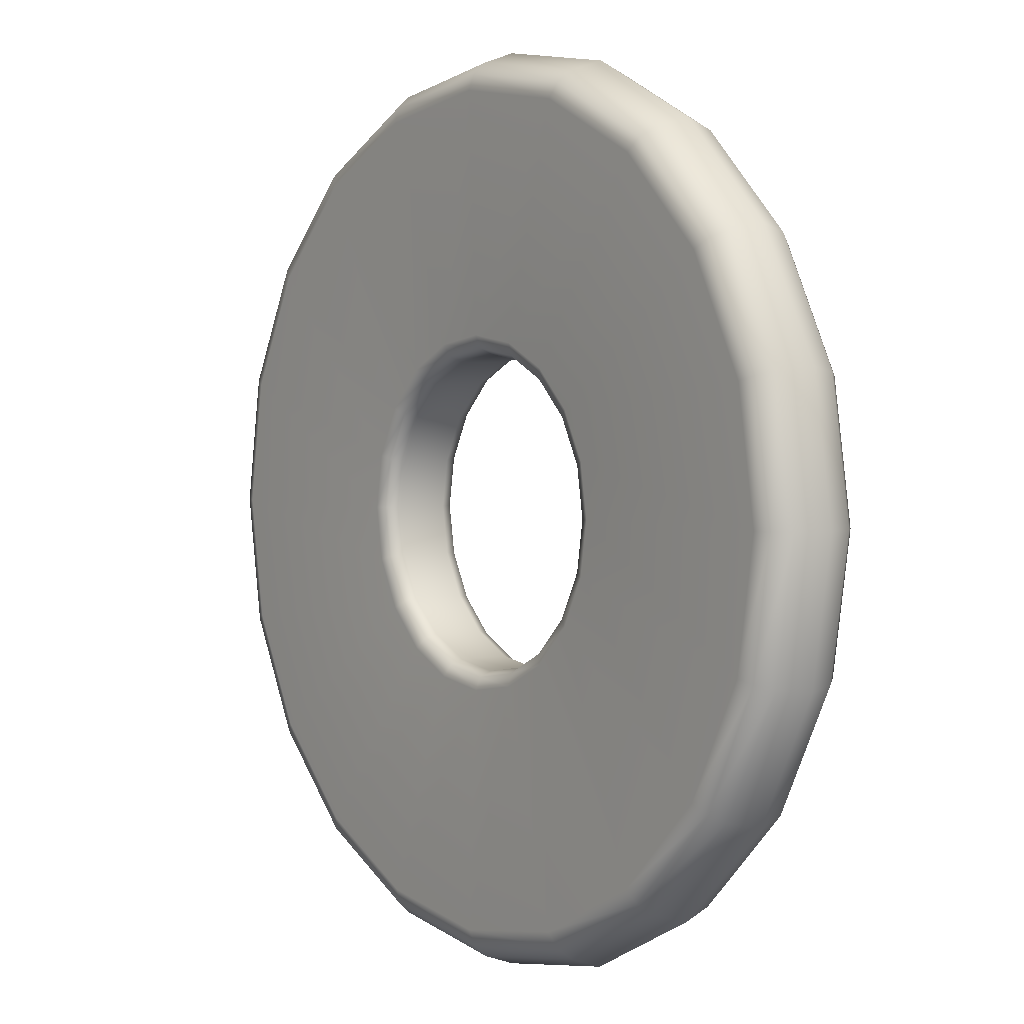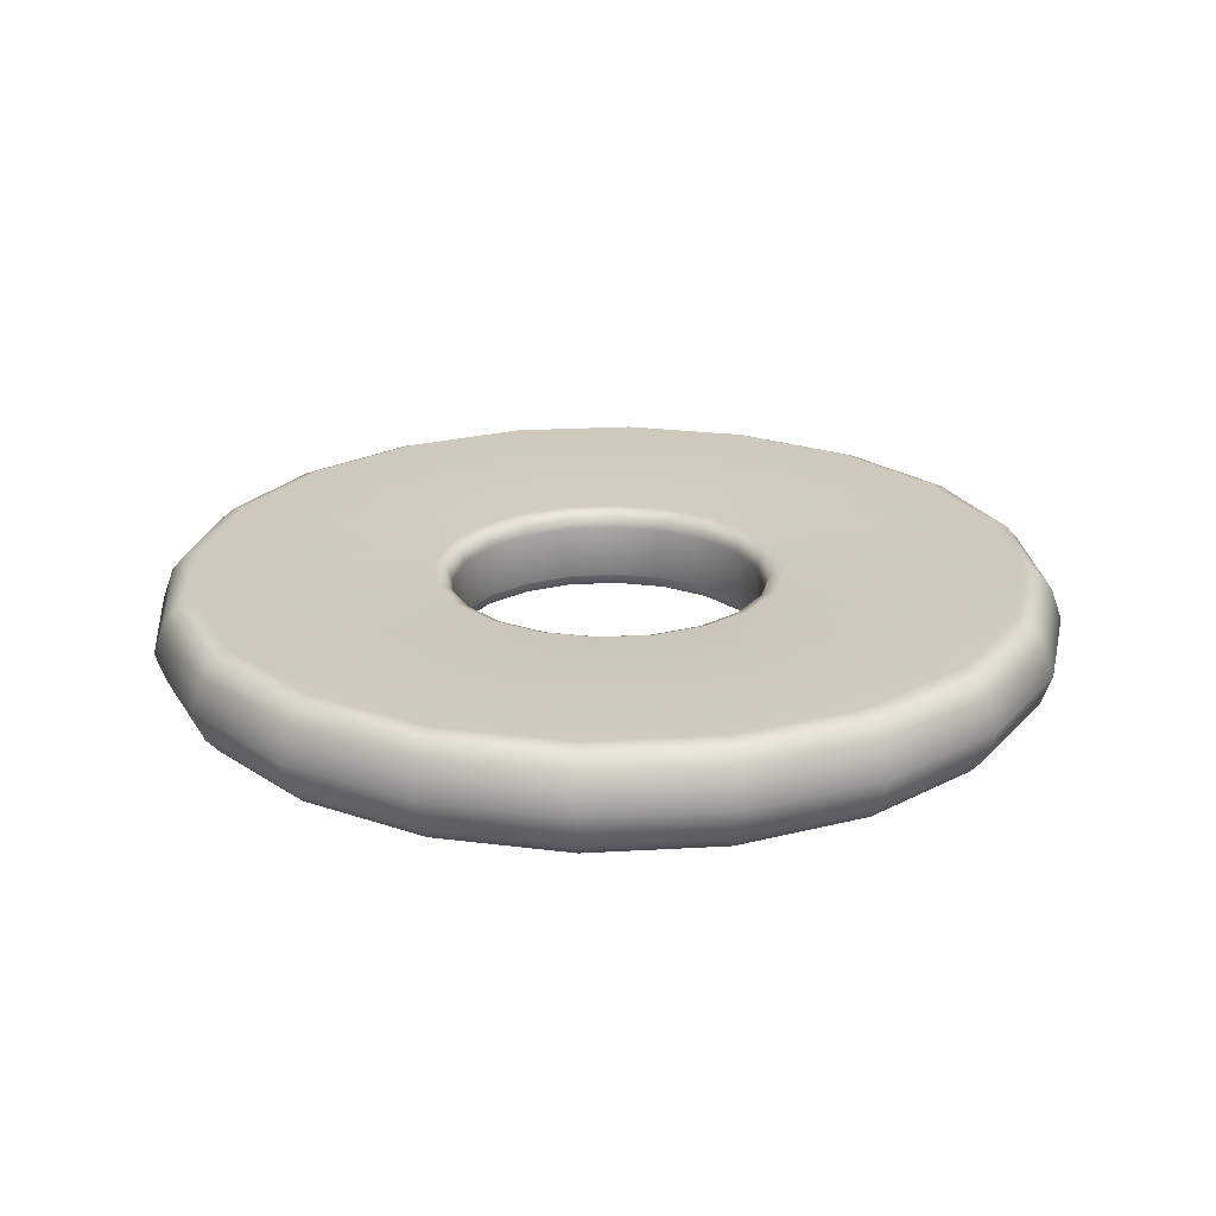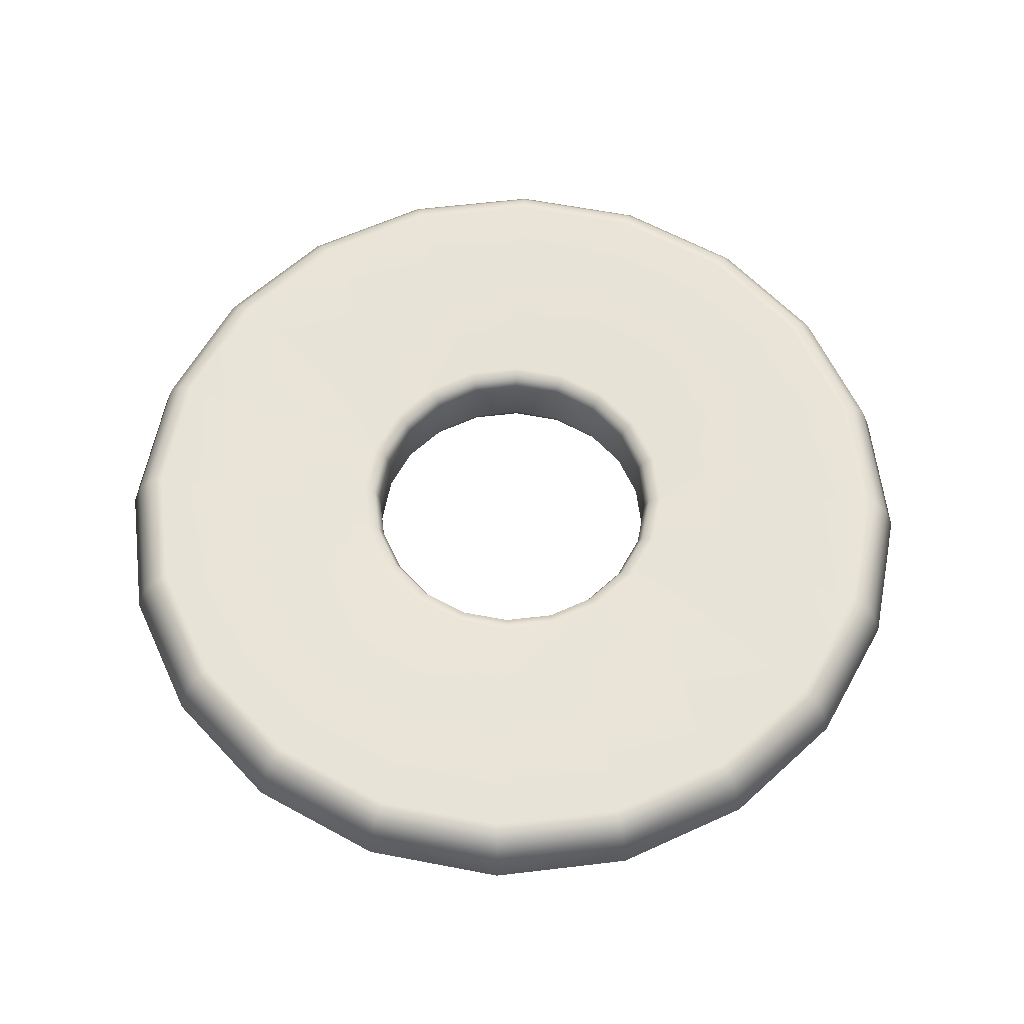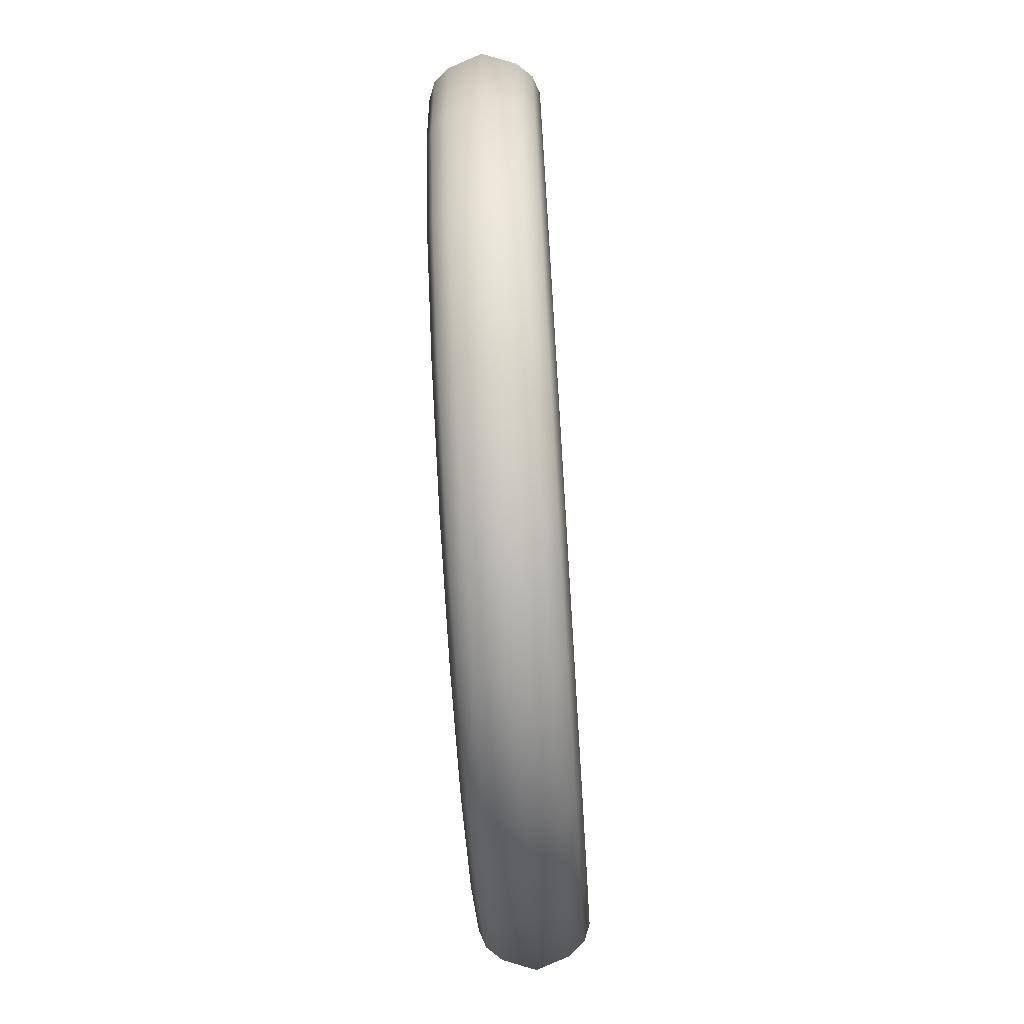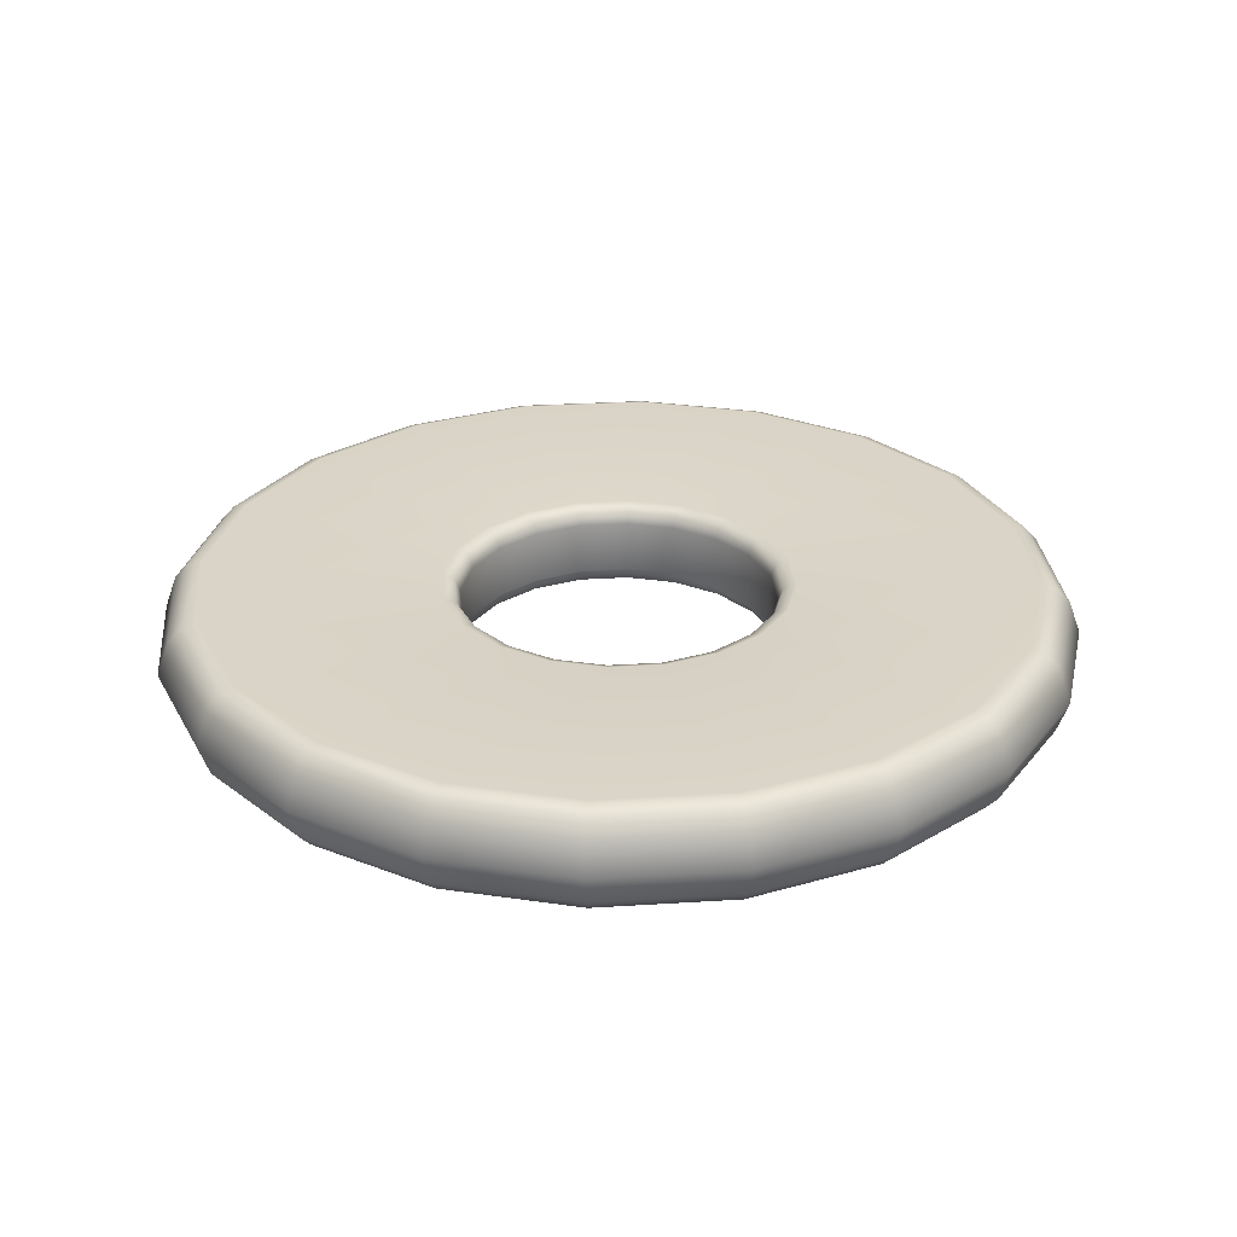
<metadata>
{"format":"obj","ext":"obj","renderer":"f3d","projection":"perspective","resolution":1024,"background":"white","views":[{"elev":2.6,"azim":53.2,"up":"+Z"},{"elev":23.0,"azim":-140.6,"up":"+Y"},{"elev":61.4,"azim":74.1,"up":"+Y"},{"elev":-72.2,"azim":93.6,"up":"+Z"},{"elev":28.7,"azim":3.5,"up":"+Y"}]}
</metadata>
<code>
o Wreath_Cookie_Mesh.002
v 0.04845 0.002348 -0.01574
v 0.04705 0.000691 -0.01529
v 0.04527 1e-06 -0.01471
v 0.04121 0.002348 -0.02994
v 0.04003 0.000691 -0.02908
v 0.03851 1e-06 -0.02798
v 0.02994 0.002348 -0.04121
v 0.02908 0.000691 -0.04003
v 0.02798 1e-06 -0.03851
v 0.01574 0.002348 -0.04845
v 0.01529 0.000691 -0.04705
v 0.01471 1e-06 -0.04527
v -0 0.002348 -0.05094
v -0 0.000691 -0.04948
v -0 1e-06 -0.0476
v -0.01574 0.002348 -0.04845
v -0.01529 0.000691 -0.04705
v -0.01471 1e-06 -0.04527
v -0.02994 0.002348 -0.04121
v -0.02908 0.000691 -0.04003
v -0.02798 1e-06 -0.03851
v -0.04121 0.002348 -0.02994
v -0.04003 0.000691 -0.02908
v -0.03851 1e-06 -0.02798
v -0.04845 0.002348 -0.01574
v -0.04705 0.000691 -0.01529
v -0.04527 1e-06 -0.01471
v -0.05094 0.002348 -0
v -0.04948 0.000691 -0
v -0.0476 1e-06 -0
v -0.04845 0.002348 0.01574
v -0.04705 0.000691 0.01529
v -0.04527 1e-06 0.01471
v -0.04121 0.002348 0.02994
v -0.04003 0.000691 0.02908
v -0.03851 1e-06 0.02798
v -0.02994 0.002348 0.04121
v -0.02908 0.000691 0.04003
v -0.02798 1e-06 0.03851
v -0.01574 0.002348 0.04845
v -0.01529 0.000691 0.04705
v -0.01471 1e-06 0.04527
v -0 0.002348 0.05094
v -0 0.000691 0.04947
v -0 1e-06 0.0476
v 0.01574 0.002348 0.04845
v 0.01529 0.000691 0.04705
v 0.01471 1e-06 0.04527
v 0.02994 0.002348 0.04121
v 0.02908 0.000691 0.04003
v 0.02798 1e-06 0.03851
v 0.04121 0.002348 0.02994
v 0.04003 0.000691 0.02908
v 0.03851 1e-06 0.02798
v 0.04845 0.002348 0.01574
v 0.04705 0.000691 0.01529
v 0.04527 1e-06 0.01471
v 0.05094 0.002348 -0
v 0.04947 0.000691 -0
v 0.0476 1e-06 -0
v 0.04845 0.009715 -0.01574
v 0.04705 0.01137 -0.01529
v 0.04527 0.01206 -0.01471
v 0.04121 0.009715 -0.02994
v 0.04003 0.01137 -0.02908
v 0.03851 0.01206 -0.02798
v 0.02994 0.009715 -0.04121
v 0.02908 0.01137 -0.04003
v 0.02798 0.01206 -0.03851
v 0.01574 0.009715 -0.04845
v 0.01529 0.01137 -0.04705
v 0.01471 0.01206 -0.04527
v -0 0.009715 -0.05094
v -0 0.01137 -0.04948
v -0 0.01206 -0.0476
v -0.01574 0.009715 -0.04845
v -0.01529 0.01137 -0.04705
v -0.01471 0.01206 -0.04527
v -0.02994 0.009715 -0.04121
v -0.02908 0.01137 -0.04003
v -0.02798 0.01206 -0.03851
v -0.04121 0.009715 -0.02994
v -0.04003 0.01137 -0.02908
v -0.03851 0.01206 -0.02798
v -0.04845 0.009715 -0.01574
v -0.04705 0.01137 -0.01529
v -0.04527 0.01206 -0.01471
v -0.05094 0.009715 -0
v -0.04948 0.01137 -0
v -0.0476 0.01206 -0
v -0.04845 0.009715 0.01574
v -0.04705 0.01137 0.01529
v -0.04527 0.01206 0.01471
v -0.04121 0.009715 0.02994
v -0.04003 0.01137 0.02908
v -0.03851 0.01206 0.02798
v -0.02994 0.009715 0.04121
v -0.02908 0.01137 0.04003
v -0.02798 0.01206 0.03851
v -0.01574 0.009715 0.04845
v -0.01529 0.01137 0.04705
v -0.01471 0.01206 0.04527
v -0 0.009715 0.05094
v -0 0.01137 0.04947
v -0 0.01206 0.0476
v 0.01574 0.009715 0.04845
v 0.01529 0.01137 0.04705
v 0.01471 0.01206 0.04527
v 0.02994 0.009715 0.04121
v 0.02908 0.01137 0.04003
v 0.02798 0.01206 0.03851
v 0.04121 0.009715 0.02994
v 0.04003 0.01137 0.02908
v 0.03851 0.01206 0.02798
v 0.04845 0.009715 0.01574
v 0.04705 0.01137 0.01529
v 0.04527 0.01206 0.01471
v 0.05094 0.009715 -0
v 0.04947 0.01137 -0
v 0.0476 0.01206 -0
v 0.0192 0.000898 -0.006239
v 0.0178 0.001499 -0.005784
v 0.01722 0.002951 -0.005596
v 0.01633 0.000898 -0.01187
v 0.01514 0.001499 -0.011
v 0.01465 0.002951 -0.01064
v 0.01187 0.000898 -0.01633
v 0.011 0.001499 -0.01514
v 0.01064 0.002951 -0.01465
v 0.006239 0.000898 -0.0192
v 0.005784 0.001499 -0.0178
v 0.005596 0.002951 -0.01722
v -0 0.000898 -0.02019
v -0 0.001499 -0.01872
v -0 0.002951 -0.01811
v -0.006239 0.000898 -0.0192
v -0.005784 0.001499 -0.0178
v -0.005596 0.002951 -0.01722
v -0.01187 0.000898 -0.01633
v -0.011 0.001499 -0.01514
v -0.01064 0.002951 -0.01465
v -0.01633 0.000898 -0.01187
v -0.01514 0.001499 -0.011
v -0.01465 0.002951 -0.01064
v -0.0192 0.000898 -0.006239
v -0.0178 0.001499 -0.005784
v -0.01722 0.002951 -0.005596
v -0.02019 0.000898 -0
v -0.01872 0.001499 -0
v -0.01811 0.002951 -0
v -0.0192 0.000898 0.006238
v -0.0178 0.001499 0.005784
v -0.01722 0.002951 0.005596
v -0.01633 0.000898 0.01187
v -0.01514 0.001499 0.011
v -0.01465 0.002951 0.01064
v -0.01187 0.000898 0.01633
v -0.011 0.001499 0.01514
v -0.01064 0.002951 0.01465
v -0.006239 0.000898 0.0192
v -0.005784 0.001499 0.0178
v -0.005596 0.002951 0.01722
v -0 0.000898 0.02019
v -0 0.001499 0.01872
v -0 0.002951 0.01811
v 0.006238 0.000898 0.0192
v 0.005784 0.001499 0.0178
v 0.005596 0.002951 0.01722
v 0.01187 0.000898 0.01633
v 0.011 0.001499 0.01514
v 0.01064 0.002951 0.01465
v 0.01633 0.000898 0.01187
v 0.01514 0.001499 0.011
v 0.01465 0.002951 0.01064
v 0.0192 0.000898 0.006238
v 0.0178 0.001499 0.005784
v 0.01722 0.002951 0.005596
v 0.02019 0.000898 -0
v 0.01872 0.001499 -0
v 0.01811 0.002951 -0
v 0.0192 0.01116 -0.006239
v 0.0178 0.01056 -0.005784
v 0.01722 0.009112 -0.005596
v 0.01633 0.01116 -0.01187
v 0.01514 0.01056 -0.011
v 0.01465 0.009112 -0.01064
v 0.01187 0.01116 -0.01633
v 0.011 0.01056 -0.01514
v 0.01064 0.009112 -0.01465
v 0.006239 0.01116 -0.0192
v 0.005784 0.01056 -0.0178
v 0.005596 0.009112 -0.01722
v -0 0.01116 -0.02019
v -0 0.01056 -0.01872
v -0 0.009112 -0.01811
v -0.006239 0.01116 -0.0192
v -0.005784 0.01056 -0.0178
v -0.005596 0.009112 -0.01722
v -0.01187 0.01116 -0.01633
v -0.011 0.01056 -0.01514
v -0.01064 0.009112 -0.01465
v -0.01633 0.01116 -0.01187
v -0.01514 0.01056 -0.011
v -0.01465 0.009112 -0.01064
v -0.0192 0.01116 -0.006239
v -0.0178 0.01056 -0.005784
v -0.01722 0.009112 -0.005596
v -0.02019 0.01116 -0
v -0.01872 0.01056 -0
v -0.01811 0.009112 -0
v -0.0192 0.01116 0.006238
v -0.0178 0.01056 0.005784
v -0.01722 0.009112 0.005596
v -0.01633 0.01116 0.01187
v -0.01514 0.01056 0.011
v -0.01465 0.009112 0.01064
v -0.01187 0.01116 0.01633
v -0.011 0.01056 0.01514
v -0.01064 0.009112 0.01465
v -0.006239 0.01116 0.0192
v -0.005784 0.01056 0.0178
v -0.005596 0.009112 0.01722
v -0 0.01116 0.02019
v -0 0.01056 0.01872
v -0 0.009112 0.01811
v 0.006238 0.01116 0.0192
v 0.005784 0.01056 0.0178
v 0.005596 0.009112 0.01722
v 0.01187 0.01116 0.01633
v 0.011 0.01056 0.01514
v 0.01064 0.009112 0.01465
v 0.01633 0.01116 0.01187
v 0.01514 0.01056 0.011
v 0.01465 0.009112 0.01064
v 0.0192 0.01116 0.006238
v 0.0178 0.01056 0.005784
v 0.01722 0.009112 0.005596
v 0.02019 0.01116 -0
v 0.01872 0.01056 -0
v 0.01811 0.009112 -0
v -0 0.006031 0.05225
v -0.01615 0.006031 0.04969
v -0.03071 0.006031 0.04227
v -0.04227 0.006031 0.03071
v -0.04969 0.006031 0.01615
v -0.05225 0.006031 -0
v -0.04969 0.006031 -0.01615
v -0.04227 0.006031 -0.03071
v -0.03071 0.006031 -0.04227
v -0.01615 0.006031 -0.04969
v -0 0.006031 -0.05225
v 0.01615 0.006031 -0.04969
v 0.03071 0.006031 -0.04227
v 0.04227 0.006031 -0.03071
v 0.04969 0.006031 -0.01615
v 0.05225 0.006031 -0
v 0.04969 0.006031 0.01615
v 0.04227 0.006031 0.03071
v 0.03071 0.006031 0.04227
v 0.01615 0.006031 0.04969
v 0.01064 0.006031 -0.01465
v 0.005596 0.006031 -0.01722
v -0 0.006031 -0.01811
v -0.005596 0.006031 -0.01722
v -0.01064 0.006031 -0.01465
v -0.01465 0.006031 -0.01064
v -0.01722 0.006031 -0.005596
v -0.01811 0.006031 -0
v -0.01722 0.006031 0.005596
v -0.01465 0.006031 0.01064
v -0.01064 0.006031 0.01465
v -0.005596 0.006031 0.01722
v -0 0.006031 0.01811
v 0.005596 0.006031 0.01722
v 0.01064 0.006031 0.01465
v 0.01465 0.006031 0.01064
v 0.01722 0.006031 0.005596
v 0.01811 0.006031 -0
v 0.01722 0.006031 -0.005596
v 0.01465 0.006031 -0.01064
f 1 4 254 255
f 4 7 253 254
f 7 10 252 253
f 10 13 251 252
f 13 16 250 251
f 16 19 249 250
f 19 22 248 249
f 22 25 247 248
f 25 28 246 247
f 28 31 245 246
f 31 34 244 245
f 34 37 243 244
f 37 40 242 243
f 40 43 241 242
f 43 46 260 241
f 46 49 259 260
f 49 52 258 259
f 52 55 257 258
f 55 58 256 257
f 58 1 255 256
f 6 3 121 124
f 9 6 124 127
f 12 9 127 130
f 15 12 130 133
f 18 15 133 136
f 21 18 136 139
f 24 21 139 142
f 27 24 142 145
f 30 27 145 148
f 33 30 148 151
f 36 33 151 154
f 39 36 154 157
f 42 39 157 160
f 45 42 160 163
f 48 45 163 166
f 51 48 166 169
f 54 51 169 172
f 57 54 172 175
f 60 57 175 178
f 3 60 178 121
f 63 66 184 181
f 66 69 187 184
f 69 72 190 187
f 72 75 193 190
f 75 78 196 193
f 78 81 199 196
f 81 84 202 199
f 84 87 205 202
f 87 90 208 205
f 90 93 211 208
f 93 96 214 211
f 96 99 217 214
f 99 102 220 217
f 102 105 223 220
f 105 108 226 223
f 108 111 229 226
f 111 114 232 229
f 114 117 235 232
f 117 120 238 235
f 120 63 181 238
f 126 123 279 280
f 123 180 278 279
f 180 177 277 278
f 177 174 276 277
f 174 171 275 276
f 171 168 274 275
f 168 165 273 274
f 165 162 272 273
f 162 159 271 272
f 159 156 270 271
f 156 153 269 270
f 153 150 268 269
f 150 147 267 268
f 147 144 266 267
f 144 141 265 266
f 141 138 264 265
f 138 135 263 264
f 135 132 262 263
f 132 129 261 262
f 129 126 280 261
f 1 2 5 4
f 2 3 6 5
f 4 5 8 7
f 5 6 9 8
f 7 8 11 10
f 8 9 12 11
f 10 11 14 13
f 11 12 15 14
f 13 14 17 16
f 14 15 18 17
f 16 17 20 19
f 17 18 21 20
f 19 20 23 22
f 20 21 24 23
f 22 23 26 25
f 23 24 27 26
f 25 26 29 28
f 26 27 30 29
f 28 29 32 31
f 29 30 33 32
f 31 32 35 34
f 32 33 36 35
f 34 35 38 37
f 35 36 39 38
f 37 38 41 40
f 38 39 42 41
f 40 41 44 43
f 41 42 45 44
f 43 44 47 46
f 44 45 48 47
f 46 47 50 49
f 47 48 51 50
f 49 50 53 52
f 50 51 54 53
f 52 53 56 55
f 53 54 57 56
f 55 56 59 58
f 56 57 60 59
f 3 2 59 60
f 2 1 58 59
f 61 62 119 118
f 62 63 120 119
f 63 62 65 66
f 62 61 64 65
f 66 65 68 69
f 65 64 67 68
f 69 68 71 72
f 68 67 70 71
f 72 71 74 75
f 71 70 73 74
f 75 74 77 78
f 74 73 76 77
f 78 77 80 81
f 77 76 79 80
f 81 80 83 84
f 80 79 82 83
f 84 83 86 87
f 83 82 85 86
f 87 86 89 90
f 86 85 88 89
f 90 89 92 93
f 89 88 91 92
f 93 92 95 96
f 92 91 94 95
f 96 95 98 99
f 95 94 97 98
f 99 98 101 102
f 98 97 100 101
f 102 101 104 105
f 101 100 103 104
f 105 104 107 108
f 104 103 106 107
f 108 107 110 111
f 107 106 109 110
f 111 110 113 114
f 110 109 112 113
f 114 113 116 117
f 113 112 115 116
f 117 116 119 120
f 116 115 118 119
f 121 122 125 124
f 122 123 126 125
f 124 125 128 127
f 125 126 129 128
f 127 128 131 130
f 128 129 132 131
f 130 131 134 133
f 131 132 135 134
f 133 134 137 136
f 134 135 138 137
f 136 137 140 139
f 137 138 141 140
f 139 140 143 142
f 140 141 144 143
f 142 143 146 145
f 143 144 147 146
f 145 146 149 148
f 146 147 150 149
f 148 149 152 151
f 149 150 153 152
f 151 152 155 154
f 152 153 156 155
f 154 155 158 157
f 155 156 159 158
f 157 158 161 160
f 158 159 162 161
f 160 161 164 163
f 161 162 165 164
f 163 164 167 166
f 164 165 168 167
f 166 167 170 169
f 167 168 171 170
f 169 170 173 172
f 170 171 174 173
f 172 173 176 175
f 173 174 177 176
f 175 176 179 178
f 176 177 180 179
f 123 122 179 180
f 122 121 178 179
f 181 182 239 238
f 182 183 240 239
f 183 182 185 186
f 182 181 184 185
f 186 185 188 189
f 185 184 187 188
f 189 188 191 192
f 188 187 190 191
f 192 191 194 195
f 191 190 193 194
f 195 194 197 198
f 194 193 196 197
f 198 197 200 201
f 197 196 199 200
f 201 200 203 204
f 200 199 202 203
f 204 203 206 207
f 203 202 205 206
f 207 206 209 210
f 206 205 208 209
f 210 209 212 213
f 209 208 211 212
f 213 212 215 216
f 212 211 214 215
f 216 215 218 219
f 215 214 217 218
f 219 218 221 222
f 218 217 220 221
f 222 221 224 225
f 221 220 223 224
f 225 224 227 228
f 224 223 226 227
f 228 227 230 231
f 227 226 229 230
f 231 230 233 234
f 230 229 232 233
f 234 233 236 237
f 233 232 235 236
f 237 236 239 240
f 236 235 238 239
f 242 241 103 100
f 243 242 100 97
f 244 243 97 94
f 245 244 94 91
f 246 245 91 88
f 247 246 88 85
f 248 247 85 82
f 249 248 82 79
f 250 249 79 76
f 251 250 76 73
f 252 251 73 70
f 253 252 70 67
f 254 253 67 64
f 255 254 64 61
f 256 255 61 118
f 257 256 118 115
f 258 257 115 112
f 259 258 112 109
f 260 259 109 106
f 241 260 106 103
f 262 261 189 192
f 263 262 192 195
f 264 263 195 198
f 265 264 198 201
f 266 265 201 204
f 267 266 204 207
f 268 267 207 210
f 269 268 210 213
f 270 269 213 216
f 271 270 216 219
f 272 271 219 222
f 273 272 222 225
f 274 273 225 228
f 275 274 228 231
f 276 275 231 234
f 277 276 234 237
f 278 277 237 240
f 279 278 240 183
f 280 279 183 186
f 261 280 186 189

</code>
